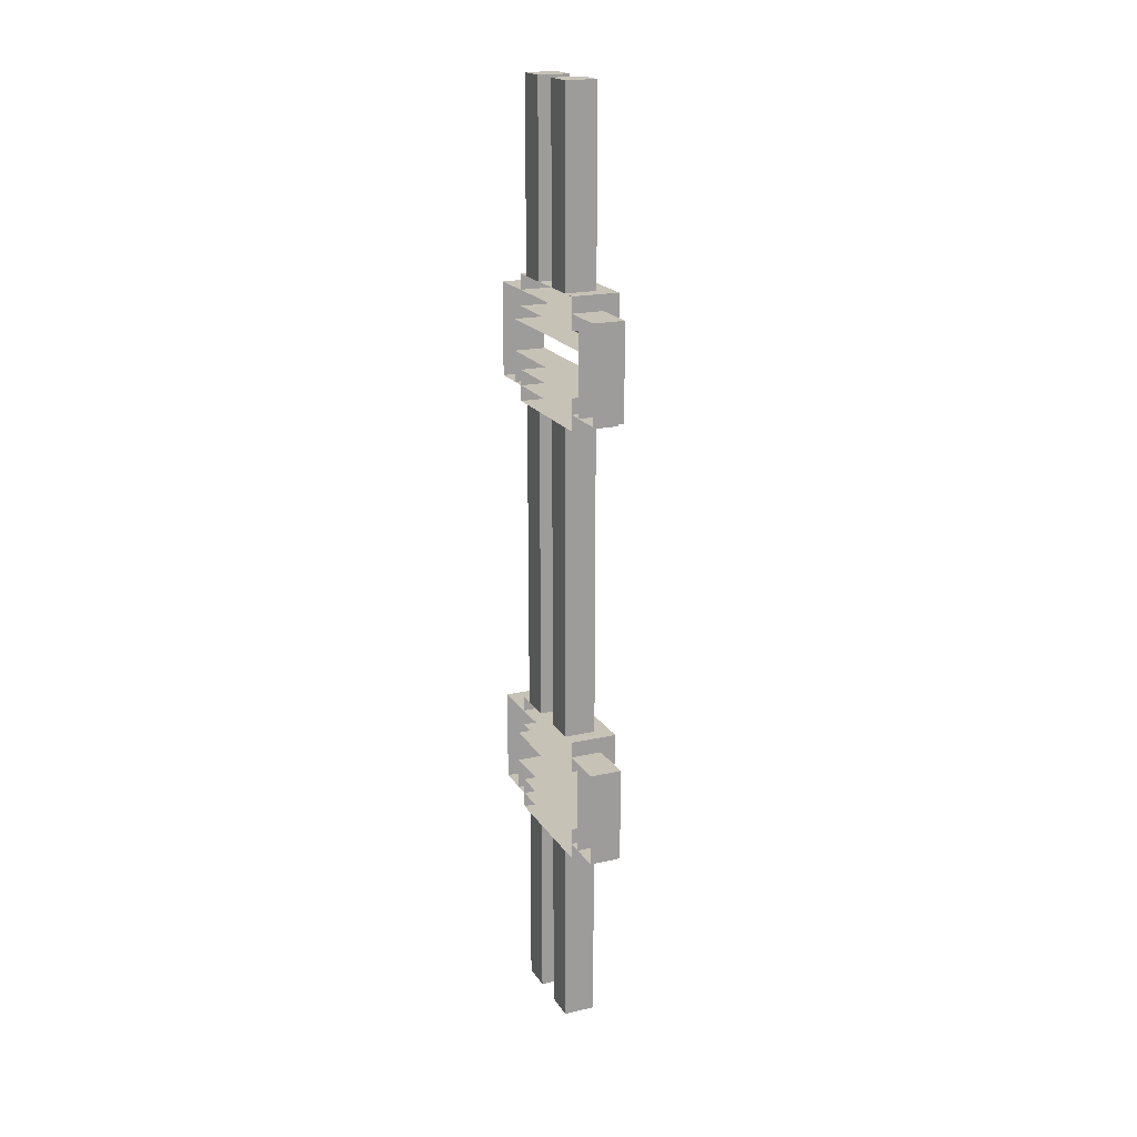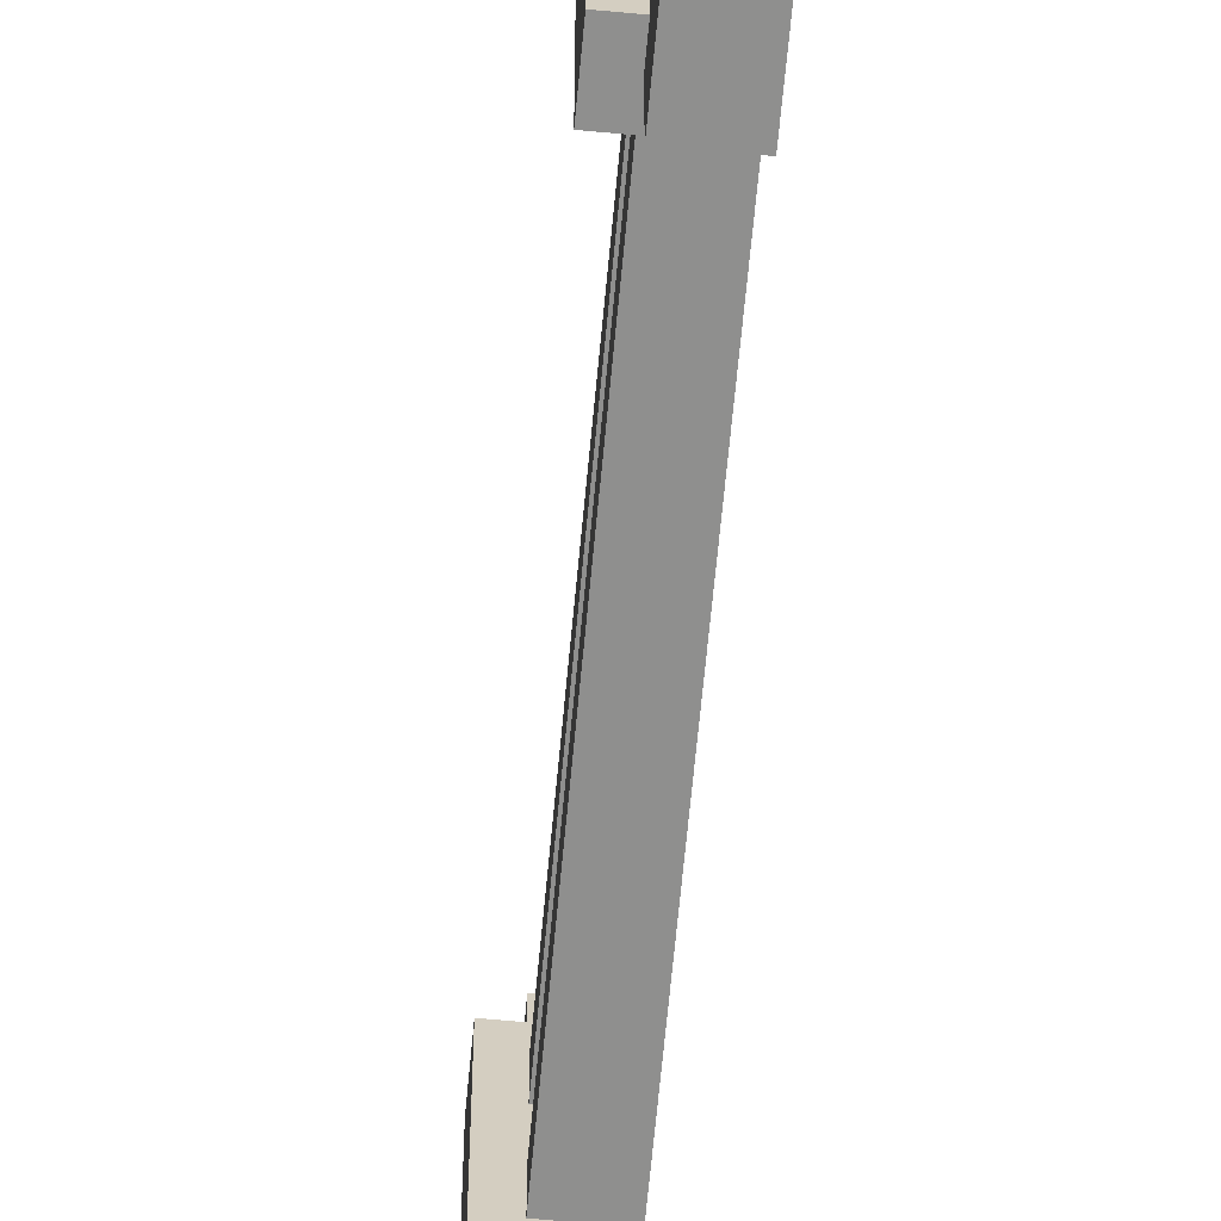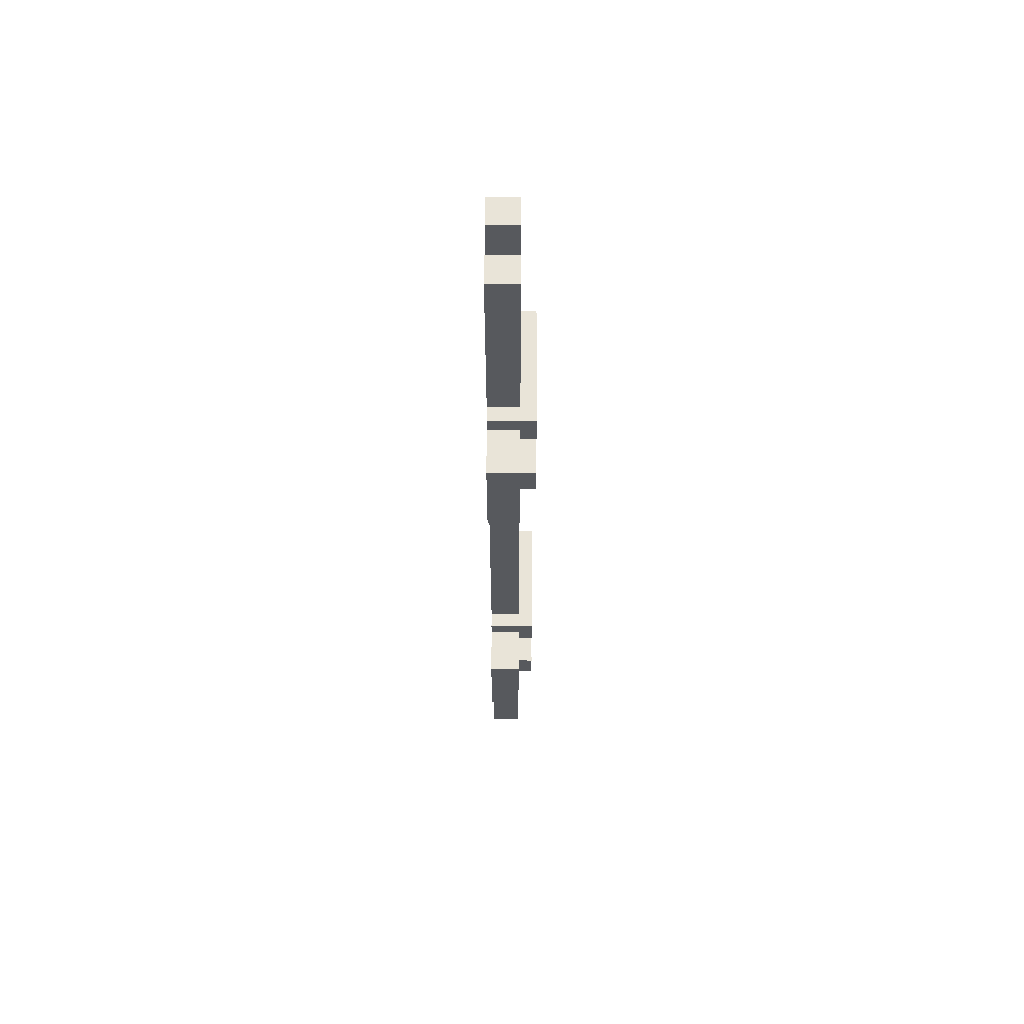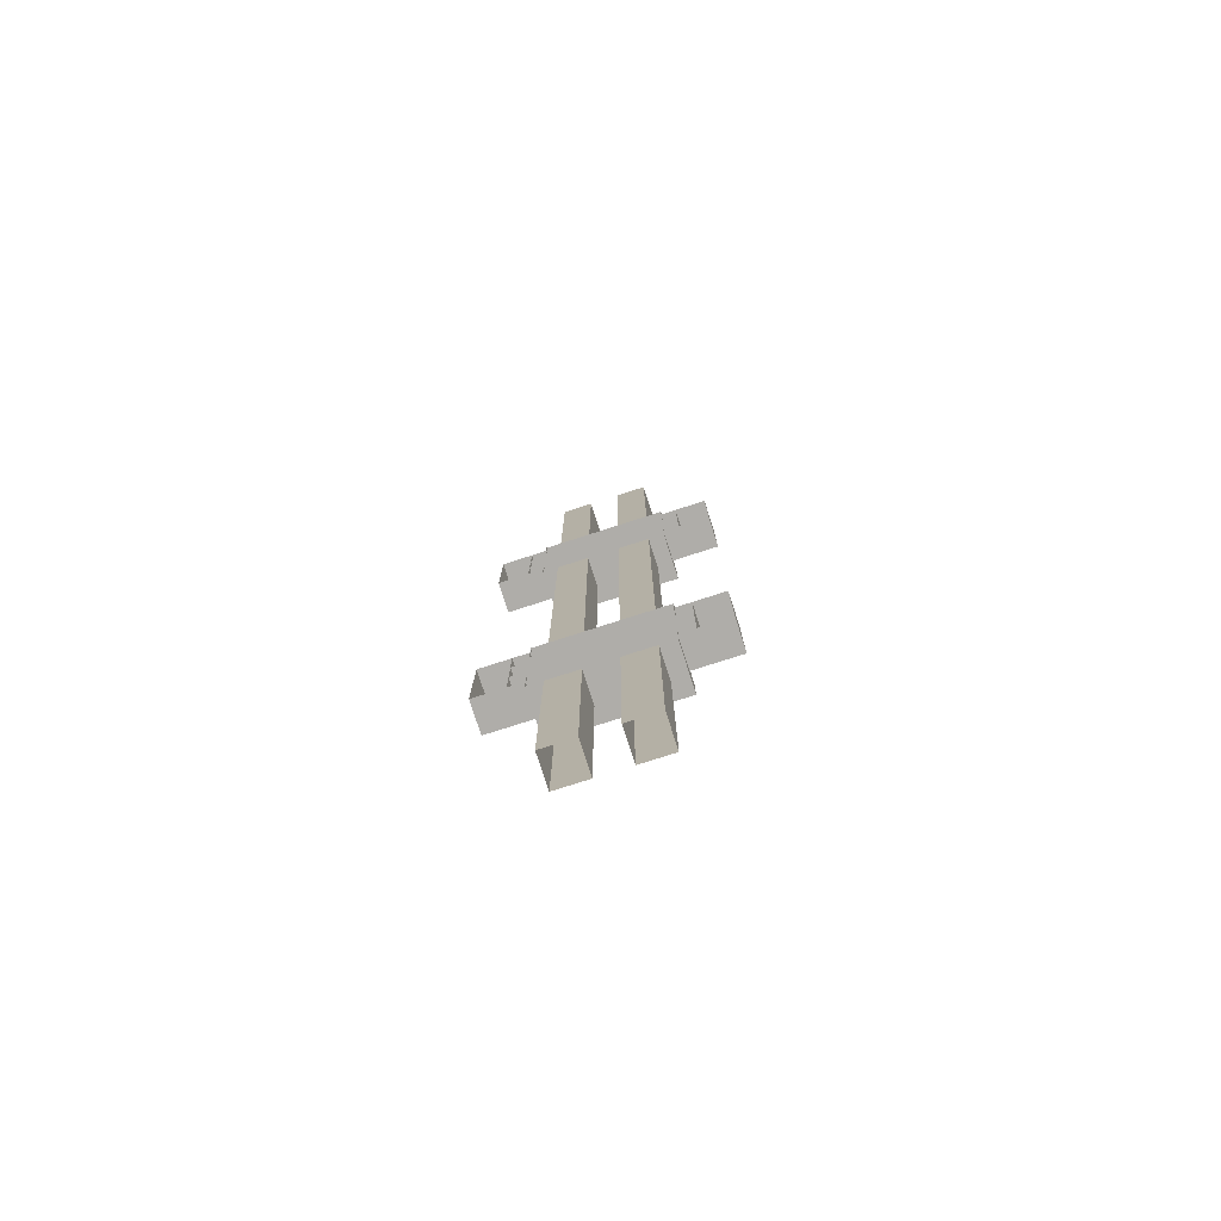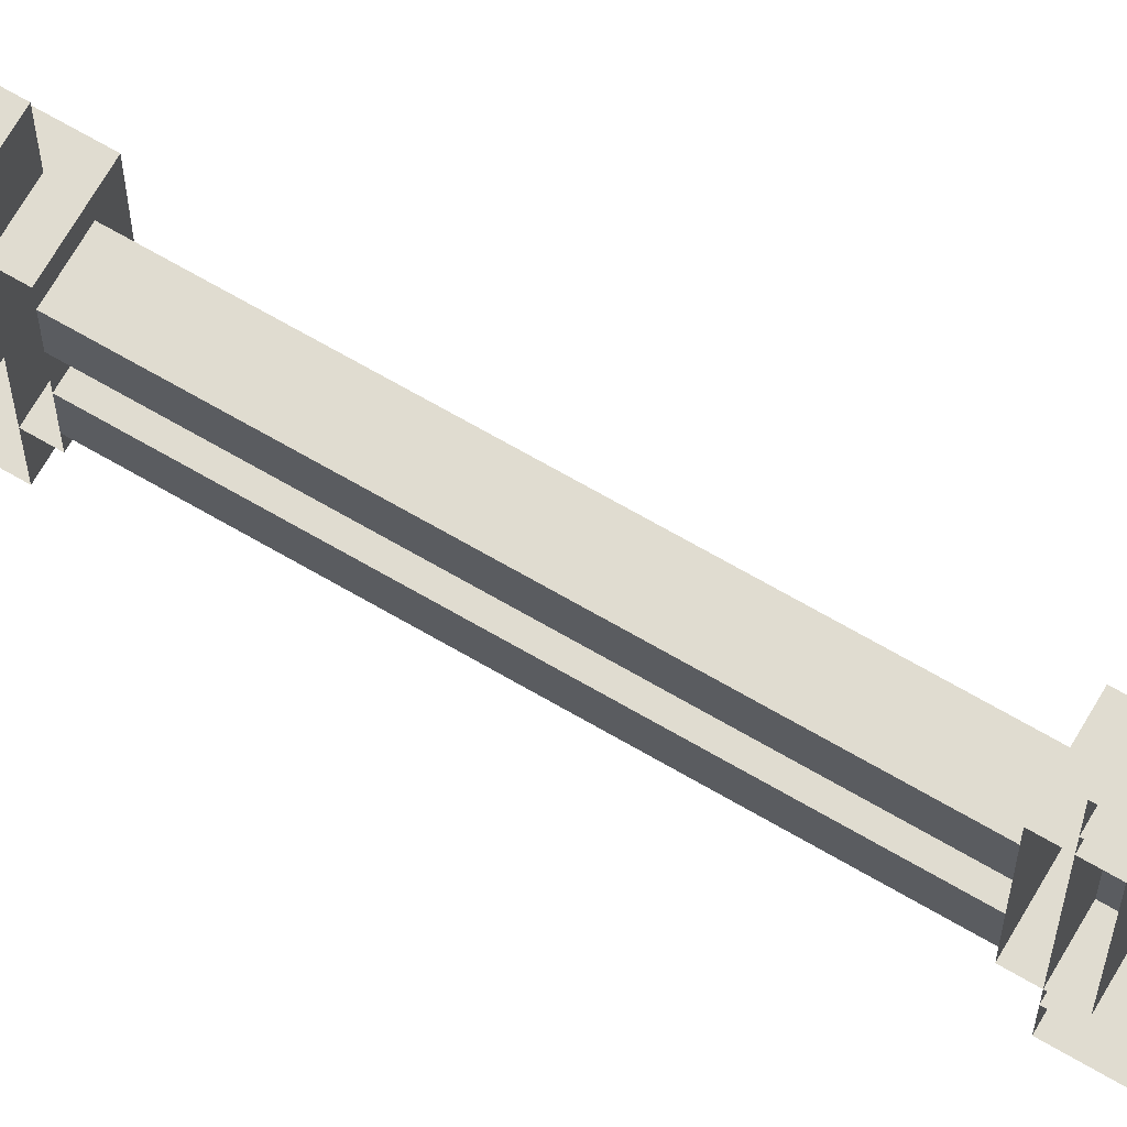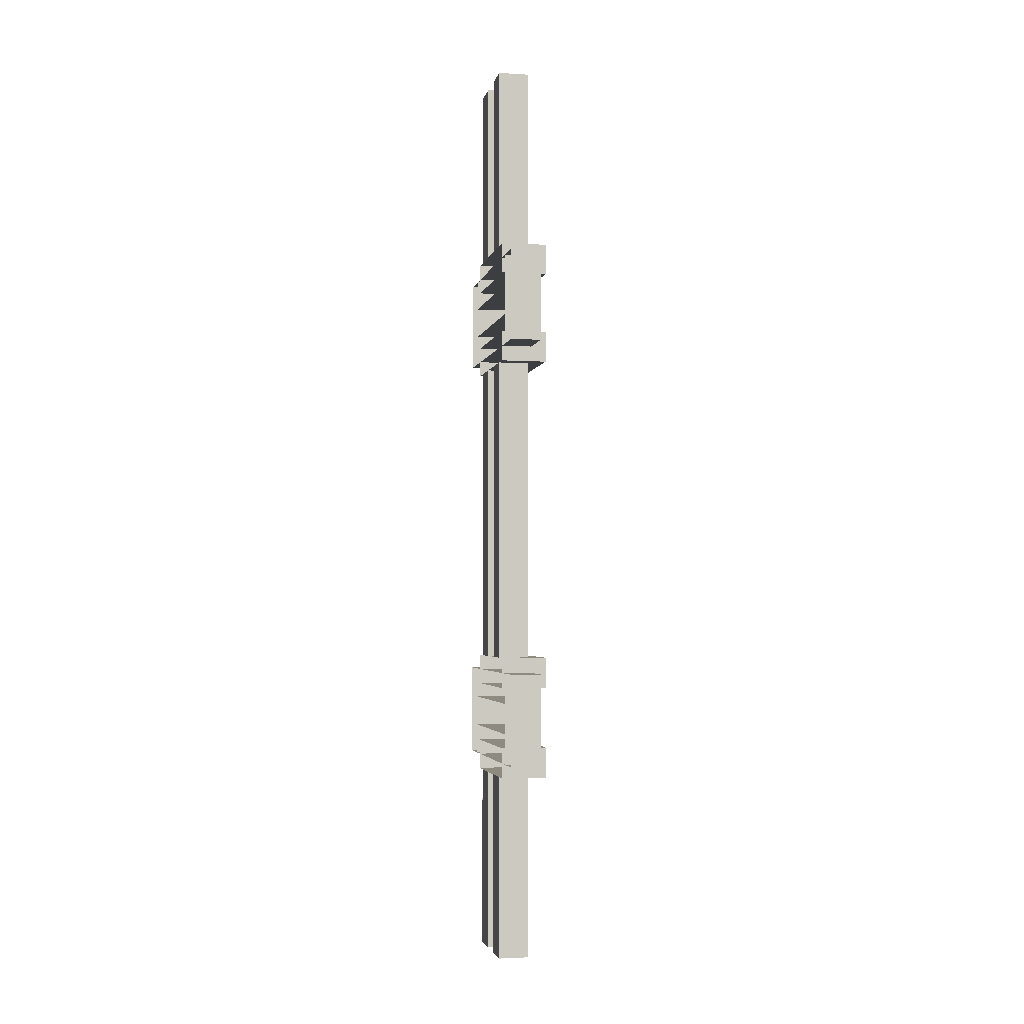
<metadata>
{"format":"obj","ext":"obj","renderer":"f3d","projection":"perspective","resolution":1024,"background":"white","views":[{"elev":19.1,"azim":156.9,"up":"+Z"},{"elev":-65.2,"azim":-5.3,"up":"+Y"},{"elev":60.5,"azim":-179.9,"up":"+Z"},{"elev":-77.2,"azim":107.8,"up":"+Z"},{"elev":69.6,"azim":120.1,"up":"+Y"},{"elev":-3.2,"azim":168.3,"up":"+Z"}]}
</metadata>
<code>
o cube.017
v -1.062 -0.3125 1.062
v -1.062 -0.3125 0.6875
v -1.062 -0.4375 1.062
v -1.062 -0.4375 0.6875
v -1.188 -0.3125 0.6875
v -1.188 -0.3125 1.062
v -1.188 -0.4375 0.6875
v -1.188 -0.4375 1.062
v -1.062 0.1875 -1.125
v -1.062 0.1875 -1.875
v -1.062 0.0625 -1.125
v -1.062 0.0625 -1.875
v -1.188 0.1875 -1.875
v -1.188 0.1875 -1.125
v -1.188 0.0625 -1.875
v -1.188 0.0625 -1.125
v -1.062 -0.0625 -1.125
v -1.062 -0.0625 -1.875
v -1.062 -0.1875 -1.125
v -1.062 -0.1875 -1.875
v -1.188 -0.0625 -1.875
v -1.188 -0.0625 -1.125
v -1.188 -0.1875 -1.875
v -1.188 -0.1875 -1.125
v -1.062 0.1875 0.625
v -1.062 0.1875 -0.625
v -1.062 0.0625 0.625
v -1.062 0.0625 -0.625
v -1.188 0.1875 -0.625
v -1.188 0.1875 0.625
v -1.188 0.0625 -0.625
v -1.188 0.0625 0.625
v -1.062 -0.0625 1.875
v -1.062 -0.0625 1.125
v -1.062 -0.1875 1.875
v -1.062 -0.1875 1.125
v -1.188 -0.0625 1.125
v -1.188 -0.0625 1.875
v -1.188 -0.1875 1.125
v -1.188 -0.1875 1.875
v -1.062 0.1875 1.875
v -1.062 0.1875 1.125
v -1.062 0.0625 1.875
v -1.062 0.0625 1.125
v -1.188 0.1875 1.125
v -1.188 0.1875 1.875
v -1.188 0.0625 1.125
v -1.188 0.0625 1.875
v -1.062 -0.0625 0.625
v -1.062 -0.0625 -0.625
v -1.062 -0.1875 0.625
v -1.062 -0.1875 -0.625
v -1.188 -0.0625 -0.625
v -1.188 -0.0625 0.625
v -1.188 -0.1875 -0.625
v -1.188 -0.1875 0.625
v -1.062 -0.3125 -0.6875
v -1.062 -0.3125 -1.062
v -1.062 -0.4375 -0.6875
v -1.062 -0.4375 -1.062
v -1.188 -0.3125 -1.062
v -1.188 -0.3125 -0.6875
v -1.188 -0.4375 -1.062
v -1.188 -0.4375 -0.6875
v -1.062 0.3125 -0.6875
v -1.062 0.3125 -0.8125
v -1.062 -0.3125 -0.6875
v -1.062 -0.3125 -0.8125
v -1.188 0.3125 -0.8125
v -1.188 0.3125 -0.6875
v -1.188 -0.3125 -0.8125
v -1.188 -0.3125 -0.6875
v -1.062 0.3125 -0.9375
v -1.062 0.3125 -1.062
v -1.062 -0.3125 -0.9375
v -1.062 -0.3125 -1.062
v -1.188 0.3125 -1.062
v -1.188 0.3125 -0.9375
v -1.188 -0.3125 -1.062
v -1.188 -0.3125 -0.9375
v -1.062 0.25 -1
v -1.062 0.25 -1.125
v -1.062 -0.25 -1
v -1.062 -0.25 -1.125
v -1.25 0.25 -1.125
v -1.25 0.25 -1
v -1.25 -0.25 -1.125
v -1.25 -0.25 -1
v -1.062 0.4375 -0.6875
v -1.062 0.4375 -1.062
v -1.062 0.3125 -0.6875
v -1.062 0.3125 -1.062
v -1.188 0.4375 -1.062
v -1.188 0.4375 -0.6875
v -1.188 0.3125 -1.062
v -1.188 0.3125 -0.6875
v -1.062 0.25 -0.625
v -1.062 0.25 -0.75
v -1.062 -0.25 -0.625
v -1.062 -0.25 -0.75
v -1.25 0.25 -0.75
v -1.25 0.25 -0.625
v -1.25 -0.25 -0.75
v -1.25 -0.25 -0.625
v -1.062 0.4375 1.062
v -1.062 0.4375 0.6875
v -1.062 0.3125 1.062
v -1.062 0.3125 0.6875
v -1.188 0.4375 0.6875
v -1.188 0.4375 1.062
v -1.188 0.3125 0.6875
v -1.188 0.3125 1.062
v -1.062 0.25 1.125
v -1.062 0.25 1
v -1.062 -0.25 1.125
v -1.062 -0.25 1
v -1.25 0.25 1
v -1.25 0.25 1.125
v -1.25 -0.25 1
v -1.25 -0.25 1.125
v -1.062 0.3125 1.062
v -1.062 0.3125 0.9375
v -1.062 -0.3125 1.062
v -1.062 -0.3125 0.9375
v -1.188 0.3125 0.9375
v -1.188 0.3125 1.062
v -1.188 -0.3125 0.9375
v -1.188 -0.3125 1.062
v -1.062 0.3125 0.8125
v -1.062 0.3125 0.6875
v -1.062 -0.3125 0.8125
v -1.062 -0.3125 0.6875
v -1.188 0.3125 0.6875
v -1.188 0.3125 0.8125
v -1.188 -0.3125 0.6875
v -1.188 -0.3125 0.8125
v -1.062 0.25 0.75
v -1.062 0.25 0.625
v -1.062 -0.25 0.75
v -1.062 -0.25 0.625
v -1.25 0.25 0.625
v -1.25 0.25 0.75
v -1.25 -0.25 0.625
v -1.25 -0.25 0.75
f 4 7 5 2
f 8 3 1 6
f 7 8 6 5
f 6 1 2 5
f 7 4 3 8
f 11 12 10 9
f 15 16 14 13
f 14 9 10 13
f 15 12 11 16
f 19 20 18 17
f 23 24 22 21
f 22 17 18 21
f 23 20 19 24
f 35 36 34 33
f 40 35 33 38
f 39 40 38 37
f 38 33 34 37
f 39 36 35 40
f 43 44 42 41
f 48 43 41 46
f 47 48 46 45
f 46 41 42 45
f 47 44 43 48
f 60 63 61 58
f 64 59 57 62
f 63 64 62 61
f 62 57 58 61
f 63 60 59 64
f 68 71 69 66
f 72 67 65 70
f 71 72 70 69
f 70 65 66 69
f 71 68 67 72
f 76 79 77 74
f 80 75 73 78
f 79 80 78 77
f 78 73 74 77
f 79 76 75 80
f 84 87 85 82
f 88 83 81 86
f 87 88 86 85
f 86 81 82 85
f 87 84 83 88
f 92 95 93 90
f 96 91 89 94
f 95 96 94 93
f 94 89 90 93
f 95 92 91 96
f 100 103 101 98
f 104 99 97 102
f 103 104 102 101
f 102 97 98 101
f 103 100 99 104
f 108 111 109 106
f 112 107 105 110
f 111 112 110 109
f 110 105 106 109
f 111 108 107 112
f 116 119 117 114
f 120 115 113 118
f 119 120 118 117
f 118 113 114 117
f 119 116 115 120
f 124 127 125 122
f 128 123 121 126
f 127 128 126 125
f 126 121 122 125
f 127 124 123 128
f 132 135 133 130
f 136 131 129 134
f 135 136 134 133
f 134 129 130 133
f 135 132 131 136
f 140 143 141 138
f 144 139 137 142
f 143 144 142 141
f 142 137 138 141
f 143 140 139 144
f 27 28 26 25
f 31 32 30 29
f 30 25 26 29
f 31 28 27 32
f 51 52 50 49
f 55 56 54 53
f 54 49 50 53
f 55 52 51 56

</code>
